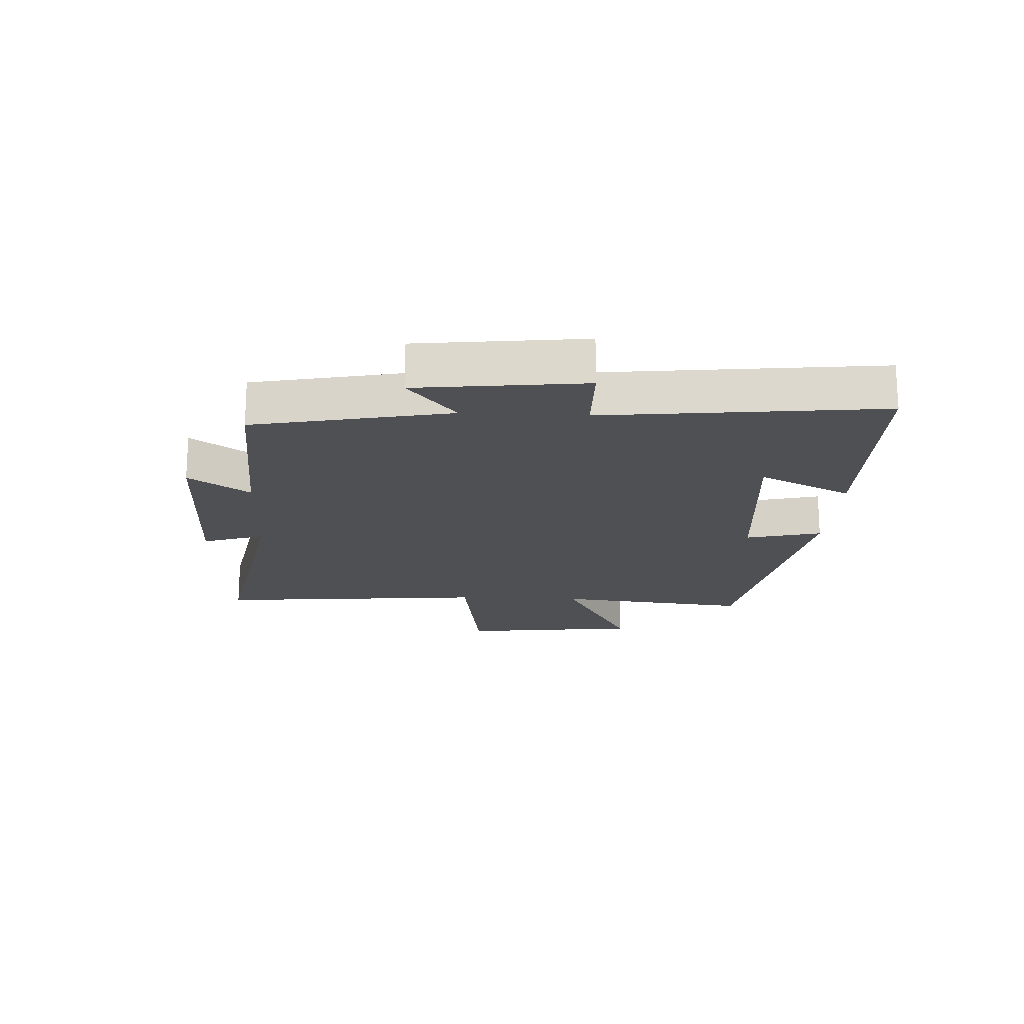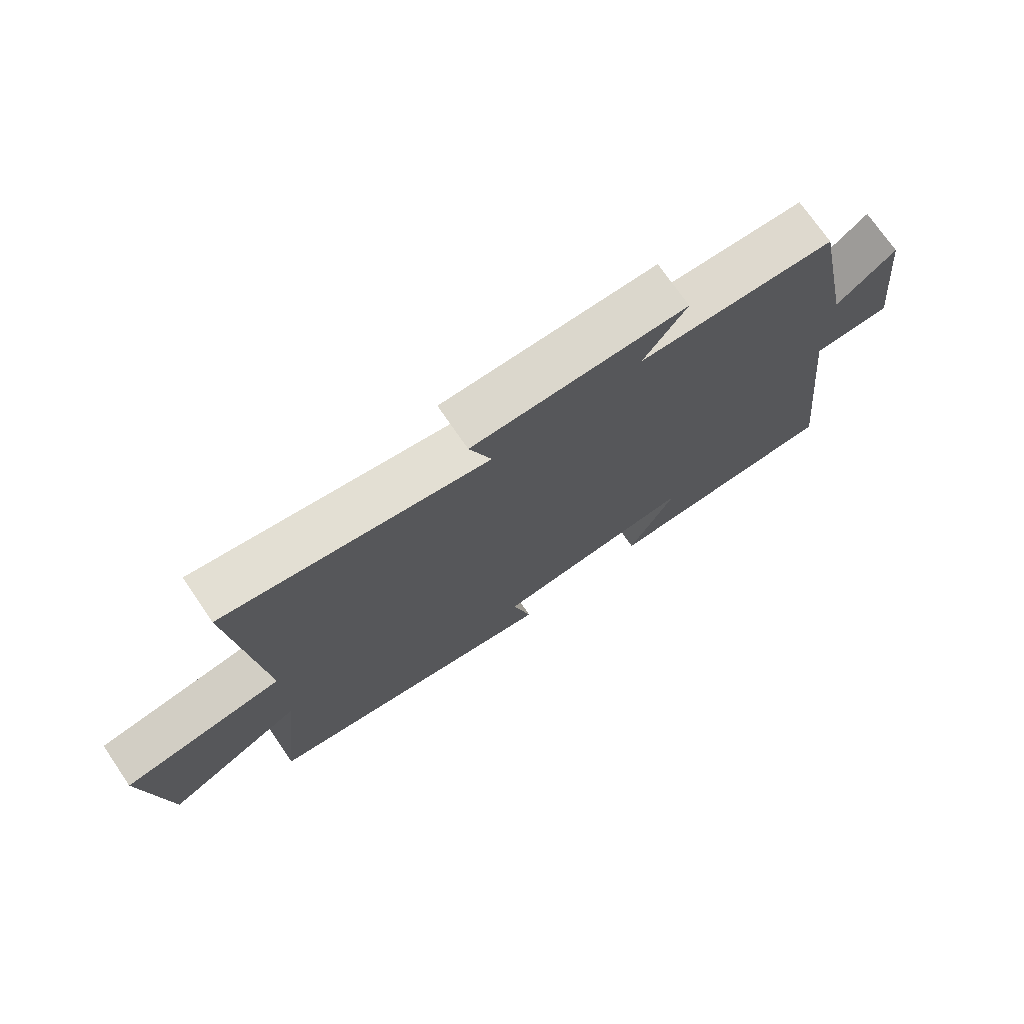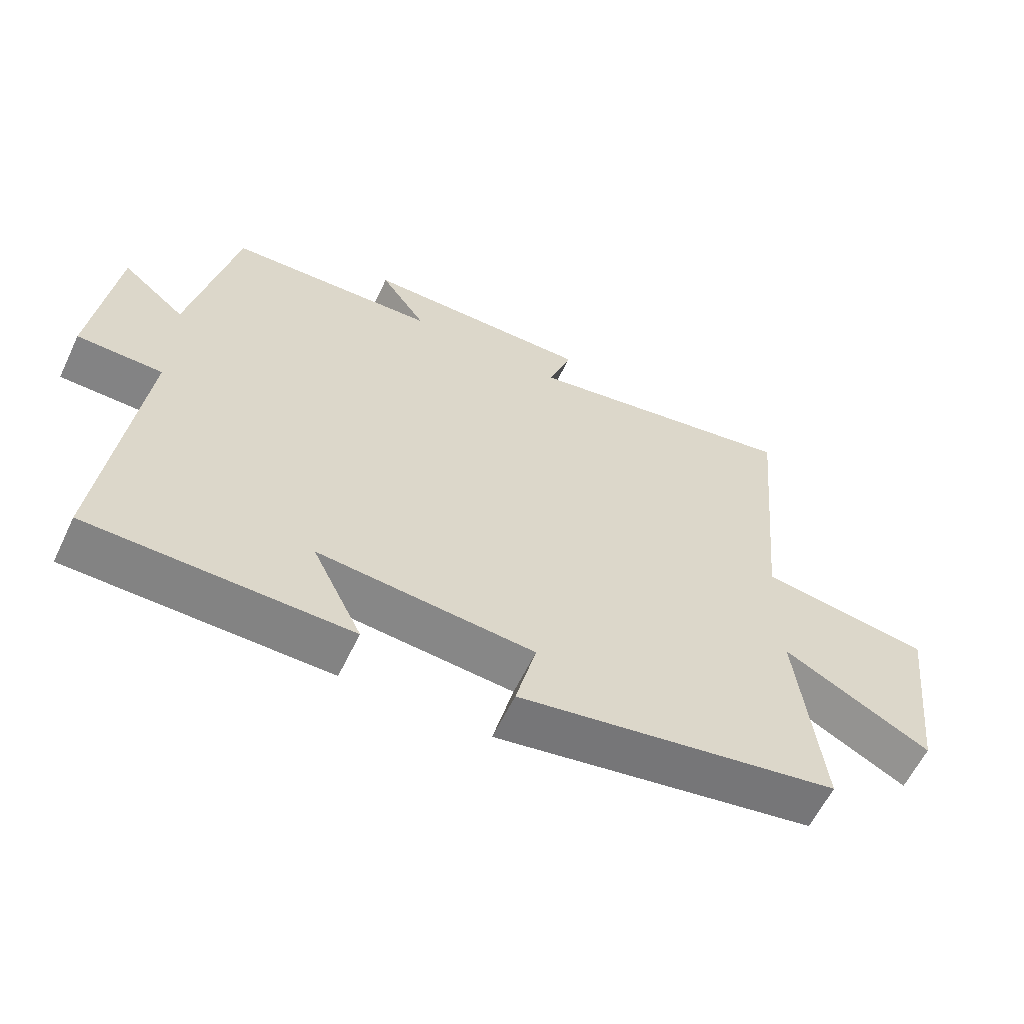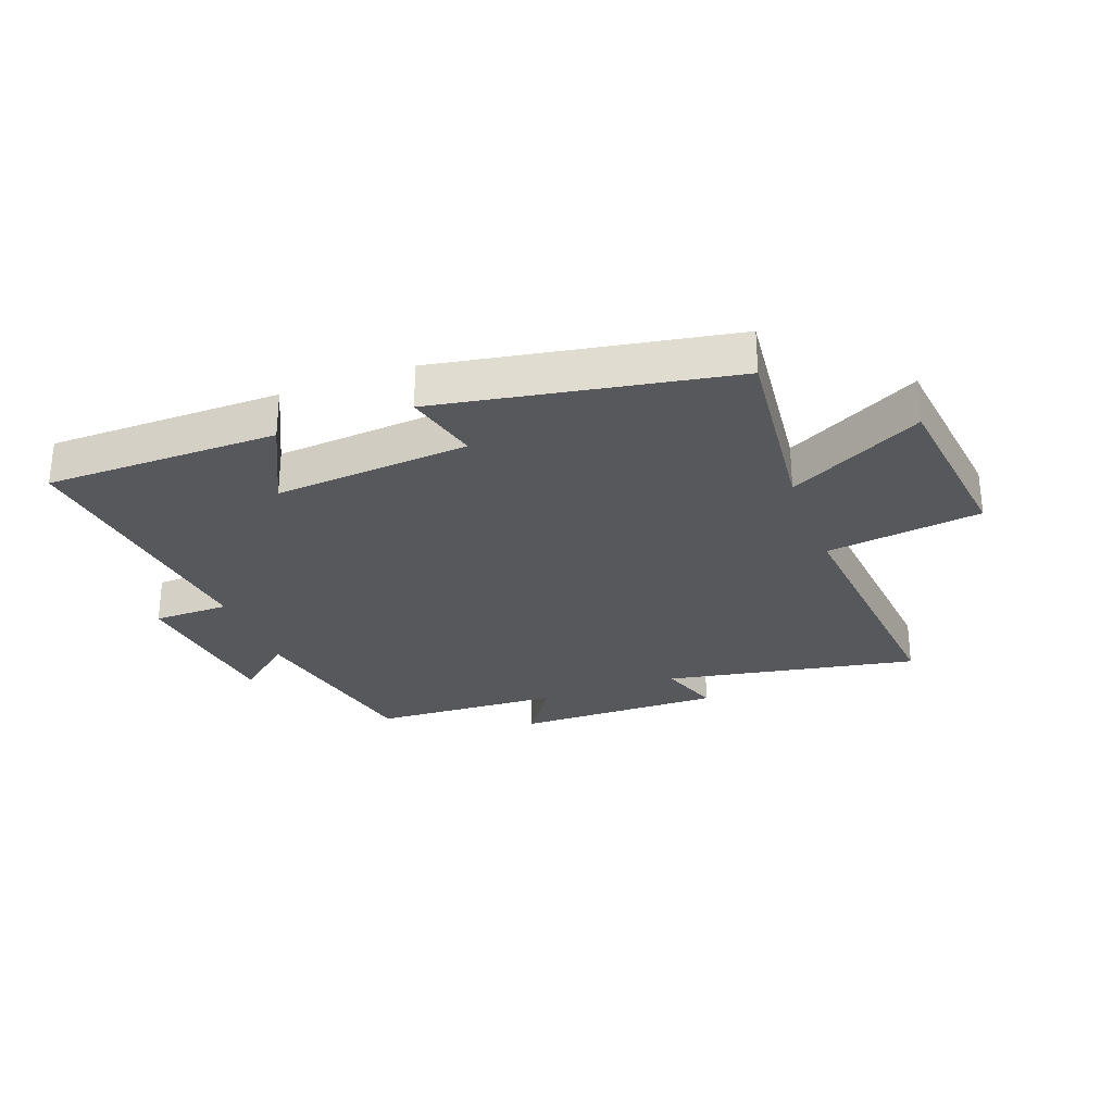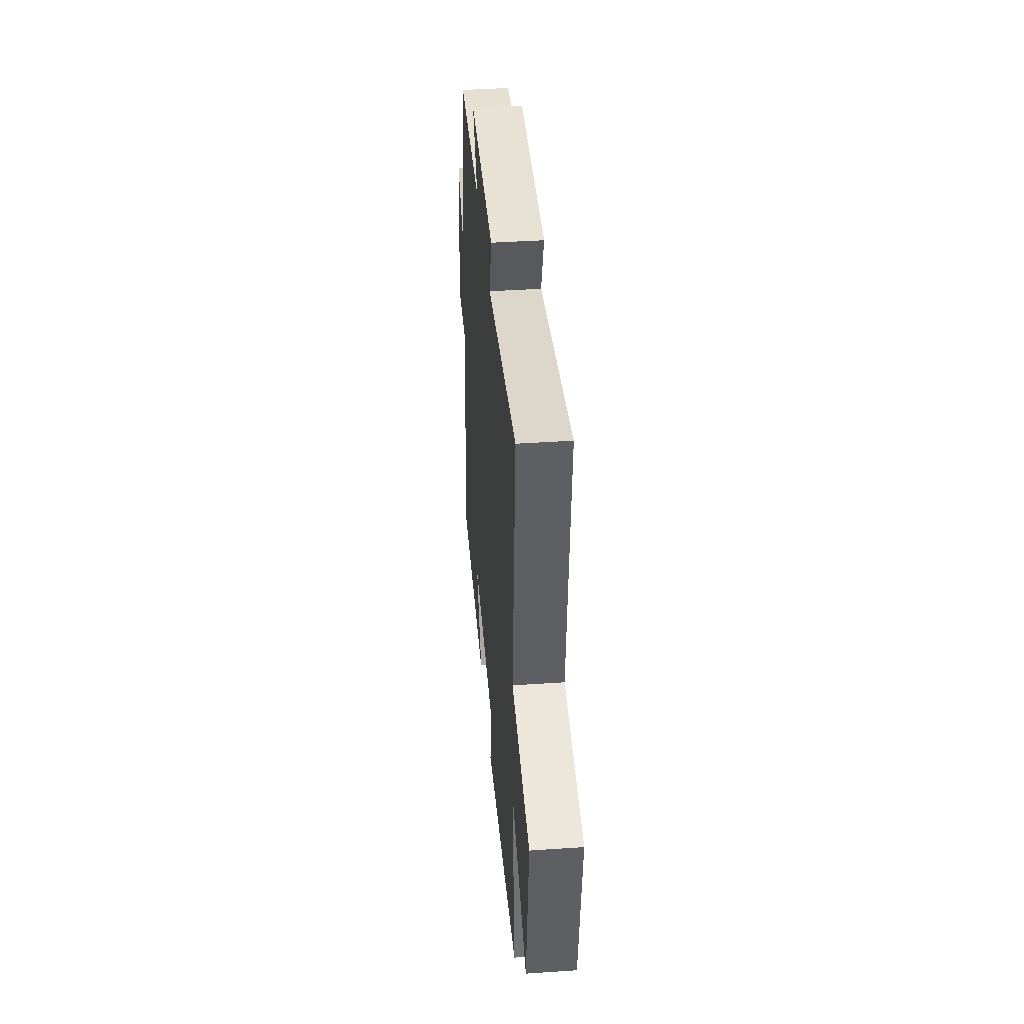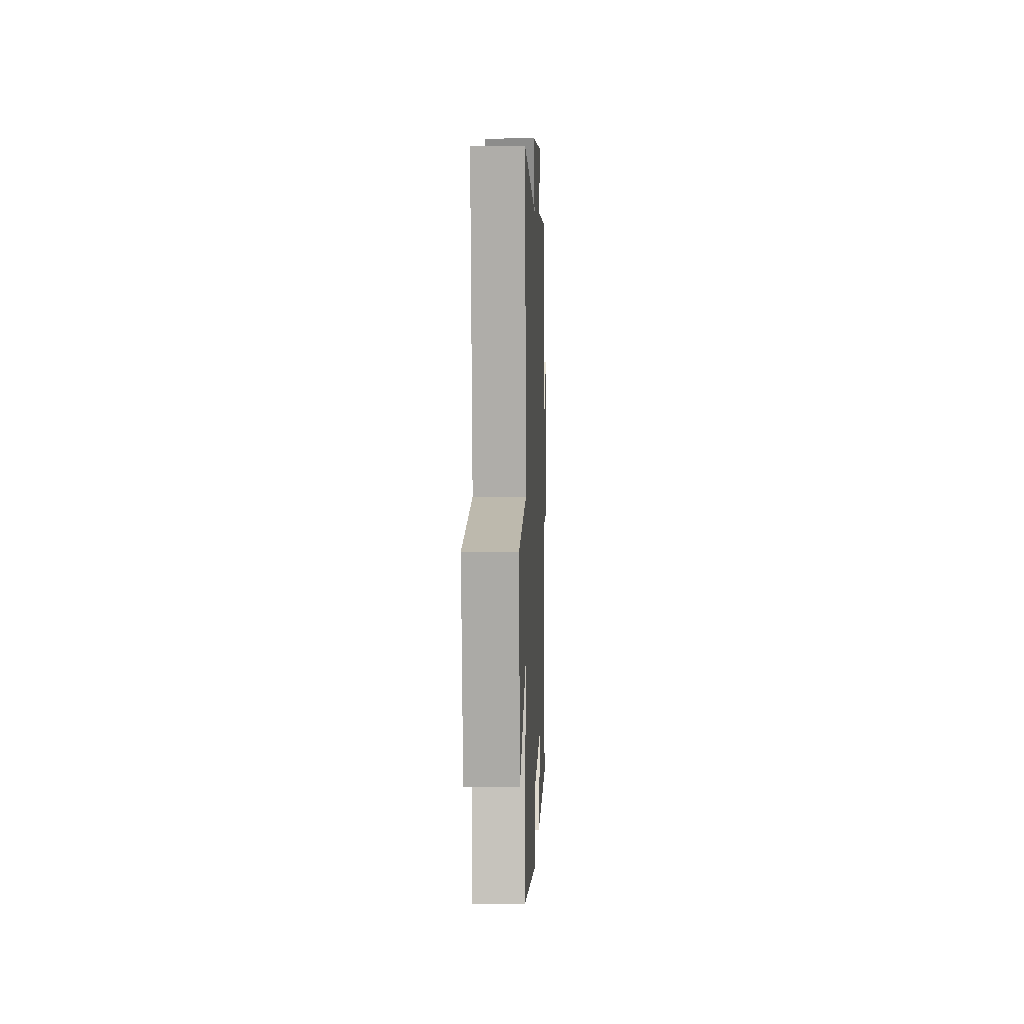
<metadata>
{"format":"obj","ext":"obj","renderer":"f3d","projection":"perspective","resolution":1024,"background":"white","views":[{"elev":-18.6,"azim":87.1,"up":"+Y"},{"elev":73.5,"azim":-34.5,"up":"+Z"},{"elev":-60.8,"azim":154.4,"up":"+Z"},{"elev":-28.3,"azim":-159.7,"up":"+Y"},{"elev":41.1,"azim":-94.7,"up":"+Z"},{"elev":6.9,"azim":-87.8,"up":"+Z"}]}
</metadata>
<code>
v -0.542 0.07 0.577
v -0.121 0.07 0.5
v -0.156 0.07 0.603
v 0.188 0.07 0.601
v 0.119 0.07 0.5
v 0.434 0.07 0.485
v 0.5 0.07 0.161
v 0.595 0.07 0.241
v 0.627 0.07 -0.035
v 0.5 0.07 -0.037
v 0.551 0.07 -0.495
v 0.165 0.07 -0.5
v 0.24 0.07 -0.347
v -0.084 0.07 -0.375
v -0.053 0.07 -0.5
v -0.535 0.07 -0.415
v -0.5 0.07 -0.092
v -0.721 0.07 -0.211
v -0.757 0.07 0.087
v -0.5 0.07 0.124
v -0.542 0 0.577
v -0.121 0 0.5
v -0.156 0 0.603
v 0.188 0 0.601
v 0.119 0 0.5
v 0.434 0 0.485
v 0.5 0 0.161
v 0.595 0 0.241
v 0.627 0 -0.035
v 0.5 0 -0.037
v 0.551 0 -0.495
v 0.165 0 -0.5
v 0.24 0 -0.347
v -0.084 0 -0.375
v -0.053 0 -0.5
v -0.535 0 -0.415
v -0.5 0 -0.092
v -0.721 0 -0.211
v -0.757 0 0.087
v -0.5 0 0.124
f 17 18 19 20
f 14 15 16 17
f 13 14 17 20
f 10 11 12 13
f 20 1 2
f 13 20 2
f 10 13 2
f 7 8 9 10
f 7 10 2
f 6 7 2
f 5 6 2
f 2 3 4 5
f 40 39 38 37
f 37 36 35 34
f 40 37 34 33
f 33 32 31 30
f 22 21 40
f 22 40 33
f 22 33 30
f 30 29 28 27
f 22 30 27
f 22 27 26
f 22 26 25
f 25 24 23 22
f 1 21 22 2
f 2 22 23 3
f 3 23 24 4
f 4 24 25 5
f 5 25 26 6
f 6 26 27 7
f 7 27 28 8
f 8 28 29 9
f 9 29 30 10
f 10 30 31 11
f 11 31 32 12
f 12 32 33 13
f 13 33 34 14
f 14 34 35 15
f 15 35 36 16
f 16 36 37 17
f 17 37 38 18
f 18 38 39 19
f 19 39 40 20
f 20 40 21 1

</code>
